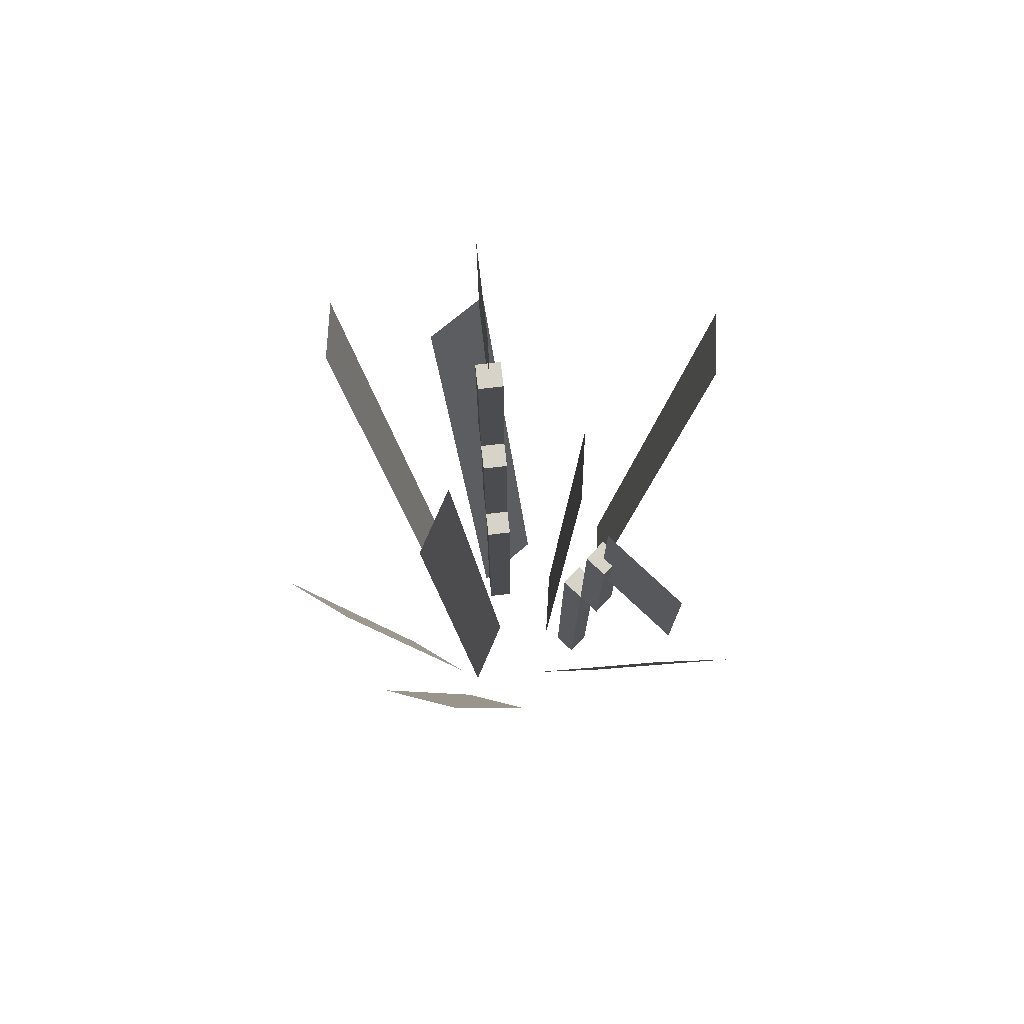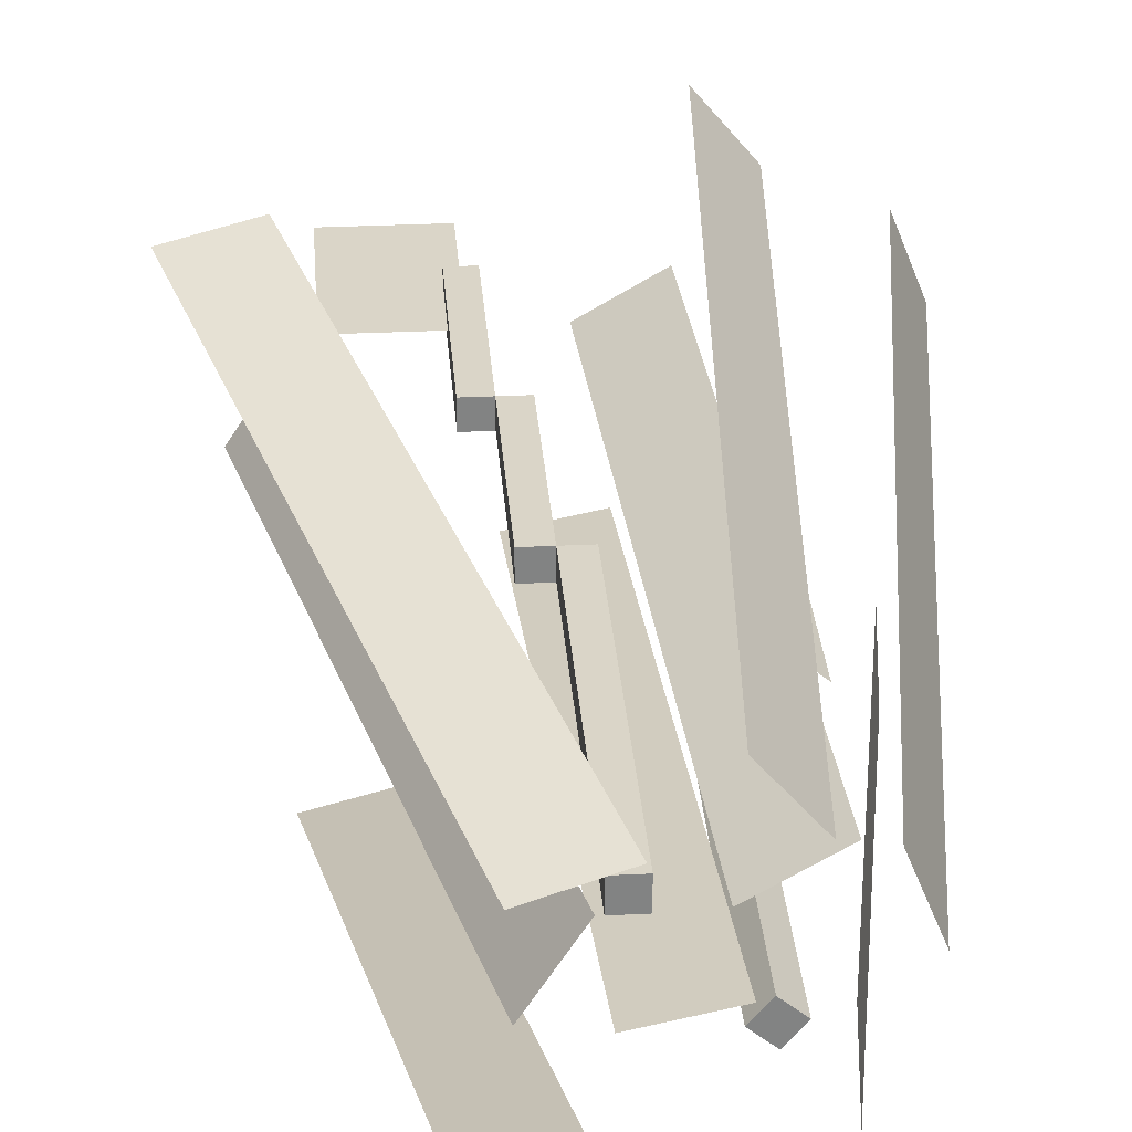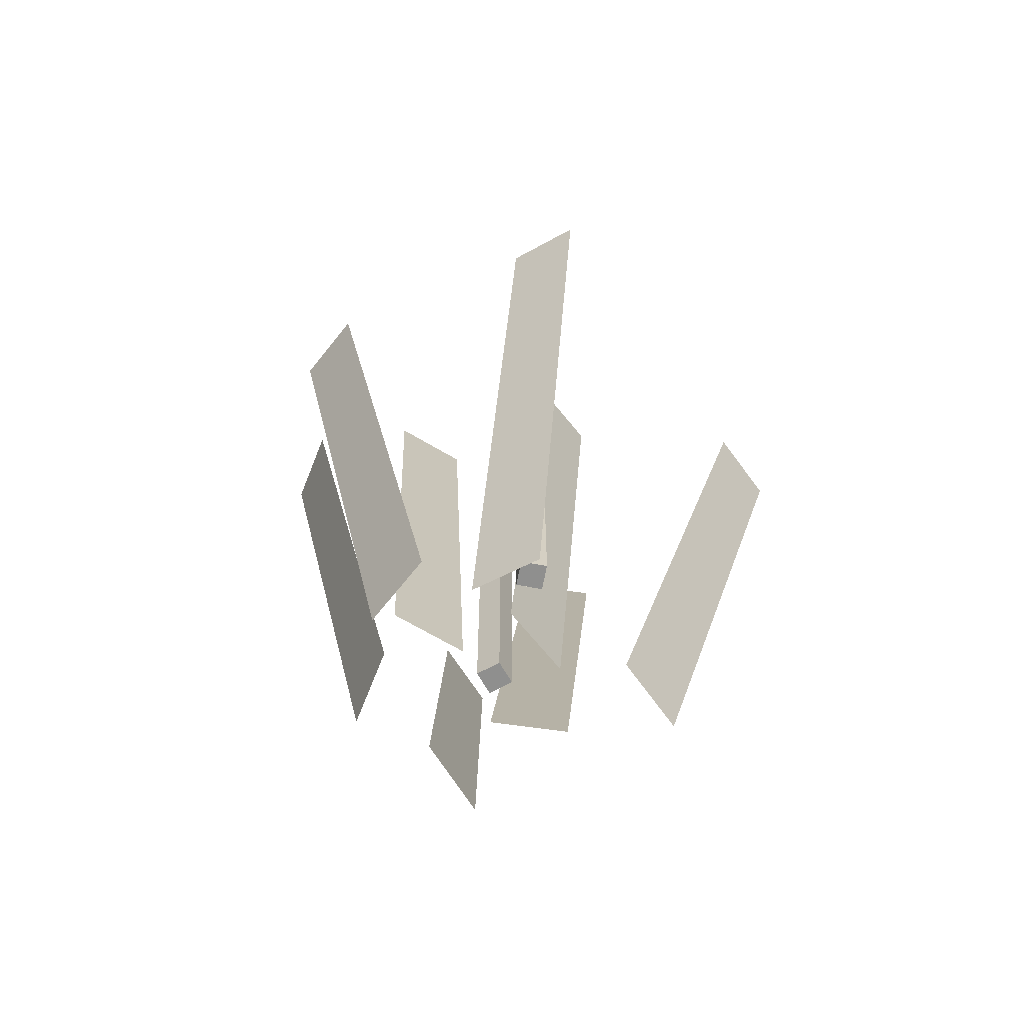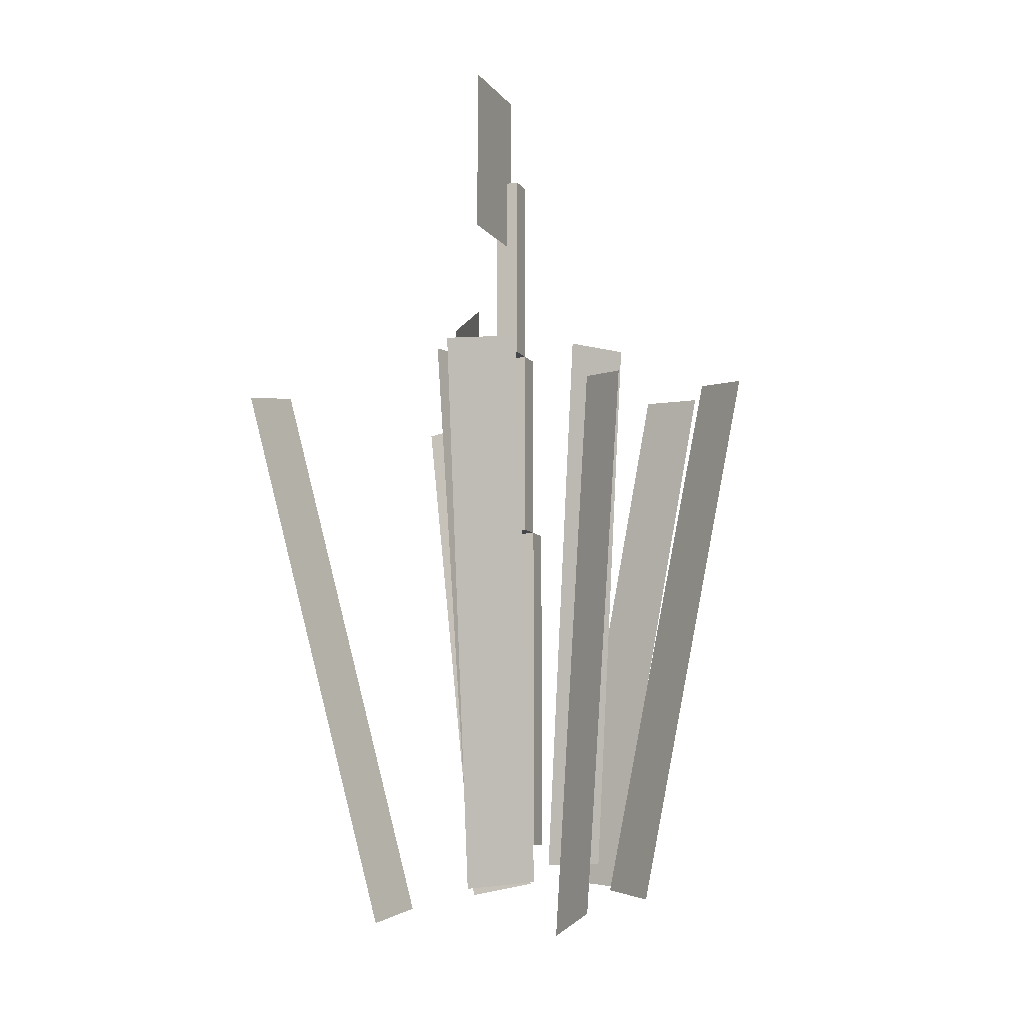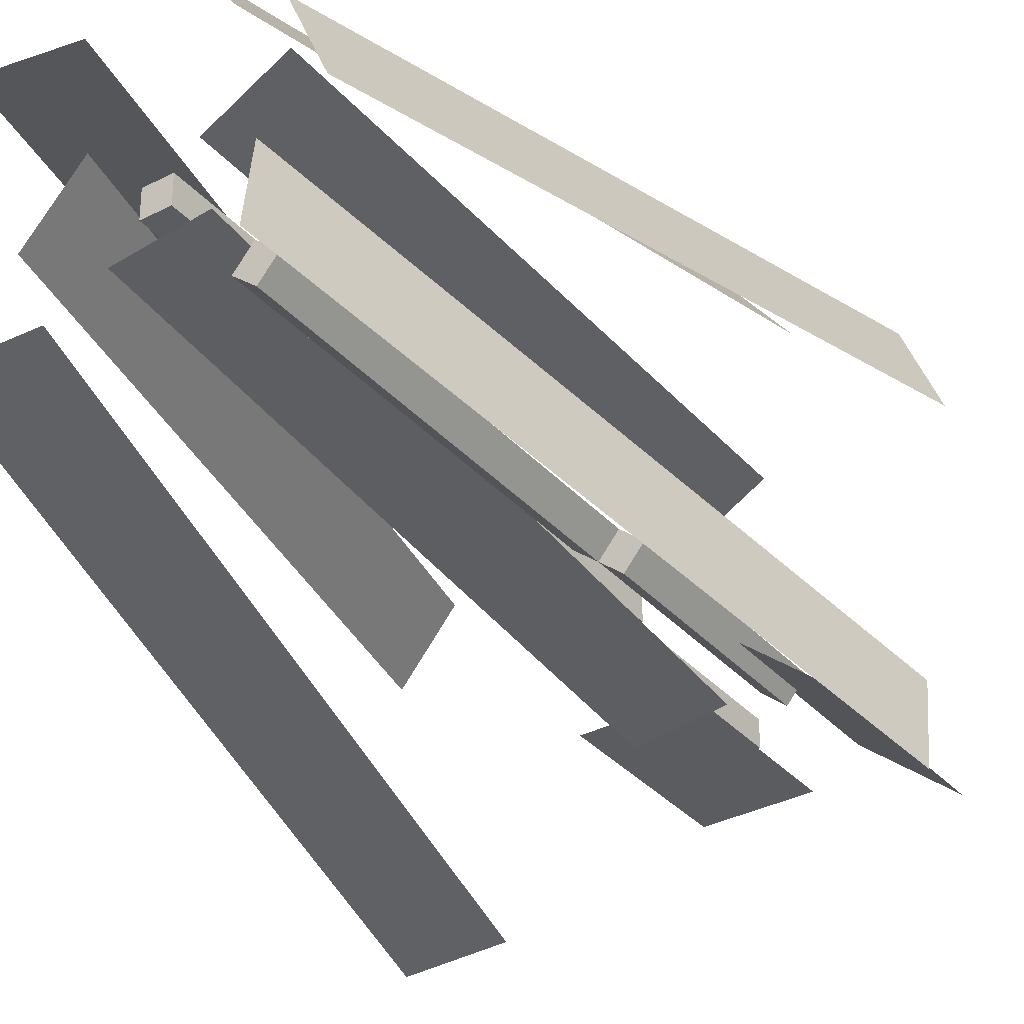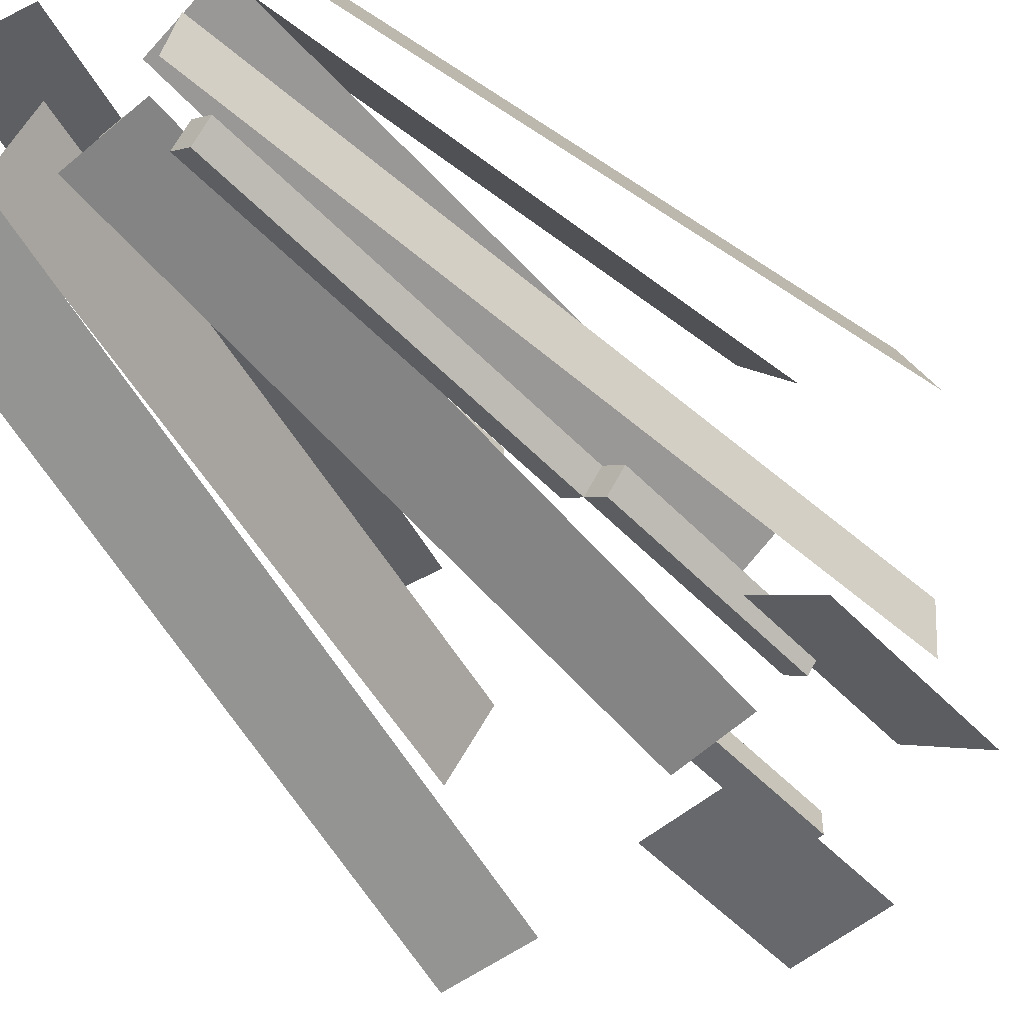
<metadata>
{"format":"obj","ext":"obj","renderer":"f3d","projection":"perspective","resolution":1024,"background":"white","views":[{"elev":75.9,"azim":83.4,"up":"+Y"},{"elev":29.4,"azim":-4.2,"up":"+Z"},{"elev":-65.2,"azim":119.3,"up":"+Y"},{"elev":-9.4,"azim":-68.2,"up":"+Y"},{"elev":-33.9,"azim":34.9,"up":"+Z"},{"elev":-52.5,"azim":42.2,"up":"+Z"}]}
</metadata>
<code>
v 0.06672 0.9377 -0.1825
v 0.06672 0.9377 -0.1825
v 0.1312 -0.5589 -0.1058
v 0.1312 -0.5589 -0.1058
v -0.1178 0.9281 -0.2146
v -0.1178 0.9281 -0.2146
v -0.05332 -0.5685 -0.1379
v -0.05332 -0.5685 -0.1379
v 0.1623 0.9379 0.2545
v 0.1623 0.9379 0.2545
v 0.2602 -0.5543 0.138
v 0.2602 -0.5543 0.138
v -0.00037 0.9345 0.1613
v -0.00037 0.9345 0.1613
v 0.09751 -0.5577 0.04478
v 0.09751 -0.5577 0.04478
v -0.4546 0.8496 0.1638
v -0.4546 0.8496 0.1638
v -0.08328 -0.6007 0.07102
v -0.08328 -0.6007 0.07102
v -0.5603 0.8324 0.0099
v -0.5603 0.8324 0.0099
v -0.1889 -0.6179 -0.08292
v -0.1889 -0.6179 -0.08292
v 0.5024 0.8426 -0.3307
v 0.5024 0.8426 -0.3307
v 0.254 -0.6137 -0.07101
v 0.254 -0.6137 -0.07101
v 0.5106 0.8084 -0.5149
v 0.5106 0.8084 -0.5149
v 0.2621 -0.6479 -0.2552
v 0.2621 -0.6479 -0.2552
v -0.6508 0.6706 0.4359
v -0.6508 0.6706 0.4359
v -0.2048 -0.7385 0.1803
v -0.2048 -0.7385 0.1803
v -0.4724 0.7227 0.4604
v -0.4724 0.7227 0.4604
v -0.02633 -0.6865 0.2049
v -0.02633 -0.6865 0.2049
v 0.1731 0.8225 0.61
v 0.1731 0.8225 0.61
v 0.0995 -0.65 0.3337
v 0.0995 -0.65 0.3337
v 0.2894 0.844 0.4645
v 0.2894 0.844 0.4645
v 0.2158 -0.6285 0.1882
v 0.2158 -0.6285 0.1882
v -0.2863 0.7749 -0.6047
v -0.2863 0.7749 -0.6047
v -0.06404 -0.6779 -0.3047
v -0.06404 -0.6779 -0.3047
v -0.4687 0.7413 -0.6322
v -0.4687 0.7413 -0.6322
v -0.2465 -0.7115 -0.3322
v -0.2465 -0.7115 -0.3322
v 0.5648 0.8675 0.208
v 0.5648 0.8675 0.208
v 0.3713 -0.6048 -0.003795
v 0.3713 -0.6048 -0.003795
v 0.496 0.8516 0.3817
v 0.496 0.8516 0.3817
v 0.3026 -0.6208 0.1699
v 0.3026 -0.6208 0.1699
v 0 0.375 0.0625
v 0 0.375 -0
v 0 -0.5 0.0625
v 0 -0.5 0
v -0.0625 0.375 -0
v -0.0625 0.375 0.0625
v -0.0625 -0.5 0
v -0.0625 -0.5 0.0625
v -0.0625 0.875 0.0625
v -0.0625 0.875 -0
v -0.0625 0.375 0.0625
v -0.0625 0.375 -0
v -0.125 0.875 -0
v -0.125 0.875 0.0625
v -0.125 0.375 -0
v -0.125 0.375 0.0625
v -0.125 1.375 0.0625
v -0.125 1.375 -0
v -0.125 0.875 0.0625
v -0.125 0.875 -0
v -0.1875 1.375 -0
v -0.1875 1.375 0.0625
v -0.1875 0.875 -0
v -0.1875 0.875 0.0625
v -0.1562 1.625 0.03125
v -0.1562 1.625 0.03125
v -0.1562 1.188 0.03125
v -0.1562 1.188 0.03125
v -0.4062 1.625 0.03125
v -0.4062 1.625 0.03125
v -0.4062 1.188 0.03125
v -0.4062 1.188 0.03125
v 0.2169 1.125 -0.2238
v 0.2169 1.125 -0.2238
v 0.2169 0.6875 -0.2238
v 0.2169 0.6875 -0.2238
v 0.4084 1.125 -0.3845
v 0.4084 1.125 -0.3845
v 0.4084 0.6875 -0.3845
v 0.4084 0.6875 -0.3845
v 0.125 0.375 -0.1875
v 0.1652 0.375 -0.1396
v 0.125 -0.5 -0.1875
v 0.1652 -0.5 -0.1396
v 0.2131 0.375 -0.1798
v 0.1729 0.375 -0.2277
v 0.2131 -0.5 -0.1798
v 0.1729 -0.5 -0.2277
v 0.1729 0.875 -0.2277
v 0.2131 0.875 -0.1798
v 0.1729 0.375 -0.2277
v 0.2131 0.375 -0.1798
v 0.2609 0.875 -0.22
v 0.2208 0.875 -0.2678
v 0.2609 0.375 -0.22
v 0.2208 0.375 -0.2678
f 4 7 5 2
f 3 4 2 1
f 7 8 6 5
f 6 1 2 5
f 7 4 3 8
f 12 15 13 10
f 11 12 10 9
f 15 16 14 13
f 14 9 10 13
f 15 12 11 16
f 20 23 21 18
f 19 20 18 17
f 23 24 22 21
f 22 17 18 21
f 23 20 19 24
f 28 31 29 26
f 27 28 26 25
f 31 32 30 29
f 30 25 26 29
f 31 28 27 32
f 36 39 37 34
f 35 36 34 33
f 39 40 38 37
f 38 33 34 37
f 39 36 35 40
f 44 47 45 42
f 43 44 42 41
f 47 48 46 45
f 46 41 42 45
f 47 44 43 48
f 52 55 53 50
f 51 52 50 49
f 55 56 54 53
f 54 49 50 53
f 55 52 51 56
f 60 63 61 58
f 59 60 58 57
f 63 64 62 61
f 62 57 58 61
f 63 60 59 64
f 68 71 69 66
f 67 68 66 65
f 72 67 65 70
f 71 72 70 69
f 70 65 66 69
f 71 68 67 72
f 76 79 77 74
f 75 76 74 73
f 80 75 73 78
f 79 80 78 77
f 78 73 74 77
f 79 76 75 80
f 84 87 85 82
f 83 84 82 81
f 88 83 81 86
f 87 88 86 85
f 86 81 82 85
f 87 84 83 88
f 92 95 93 90
f 91 92 90 89
f 95 96 94 93
f 94 89 90 93
f 95 92 91 96
f 99 100 98 97
f 104 99 97 102
f 103 104 102 101
f 102 97 98 101
f 103 100 99 104
f 108 111 109 106
f 107 108 106 105
f 112 107 105 110
f 111 112 110 109
f 110 105 106 109
f 111 108 107 112
f 116 119 117 114
f 115 116 114 113
f 120 115 113 118
f 119 120 118 117
f 118 113 114 117
f 119 116 115 120

</code>
